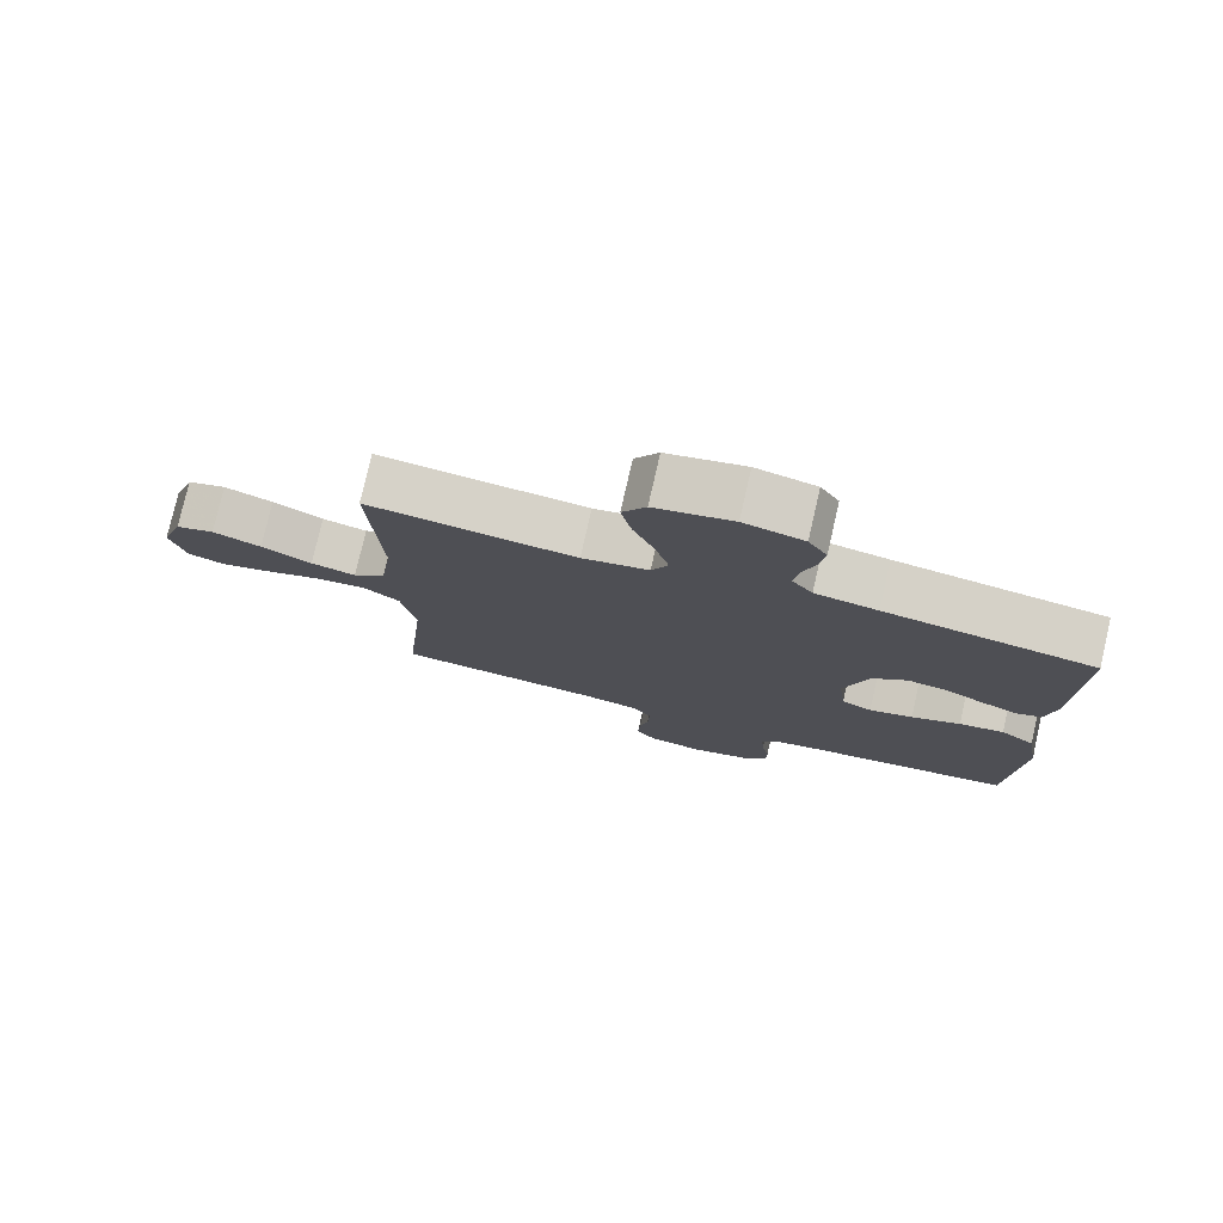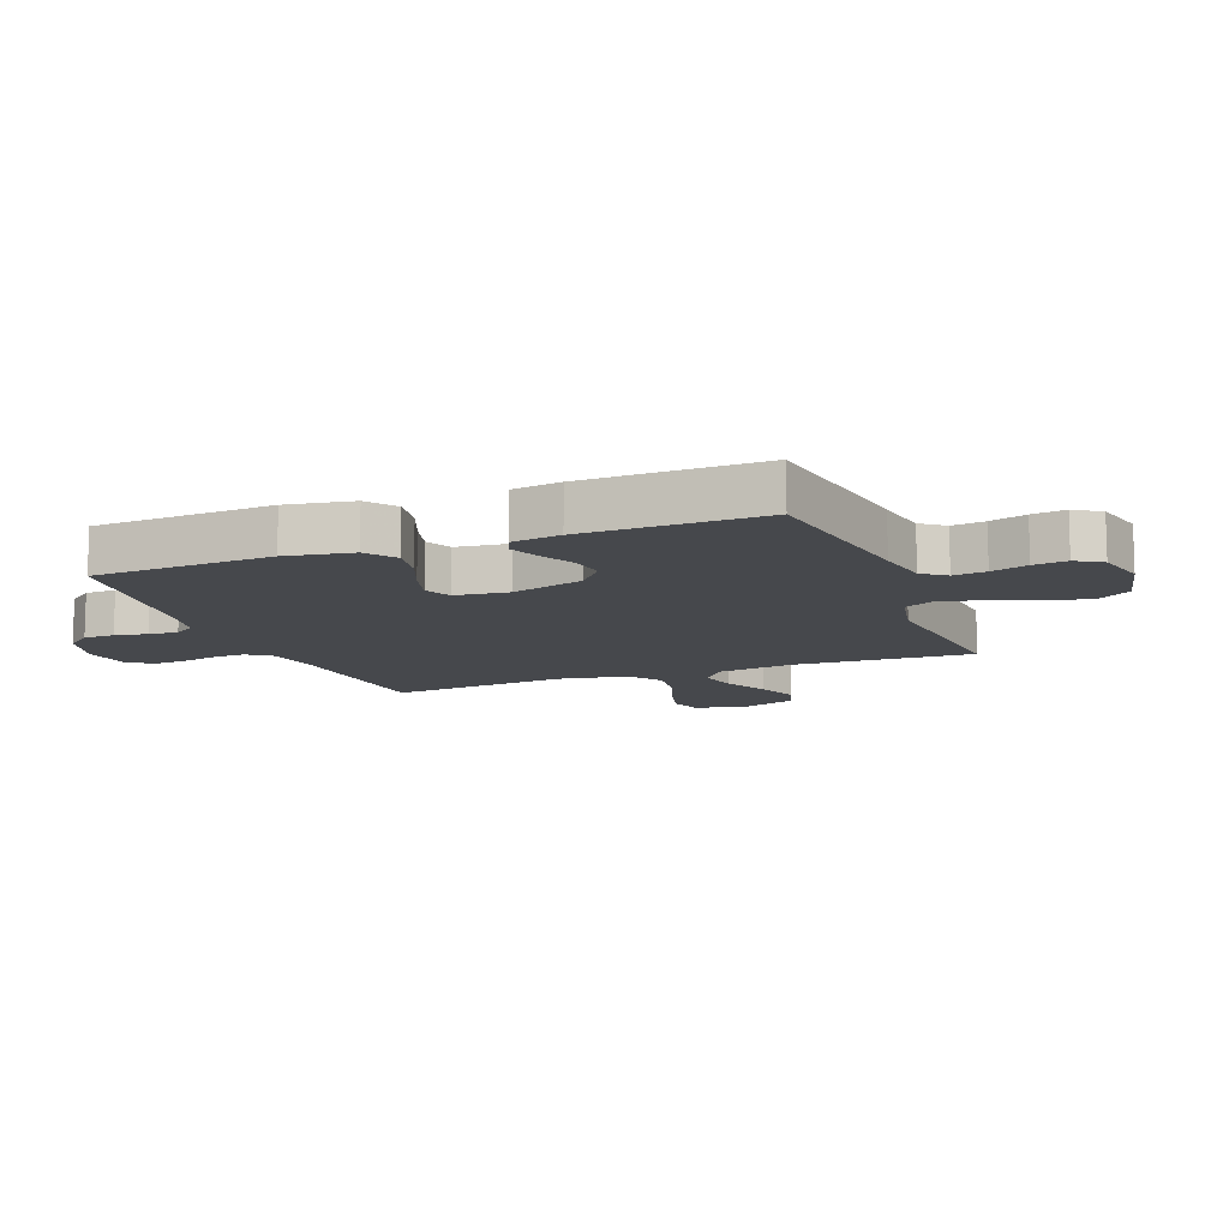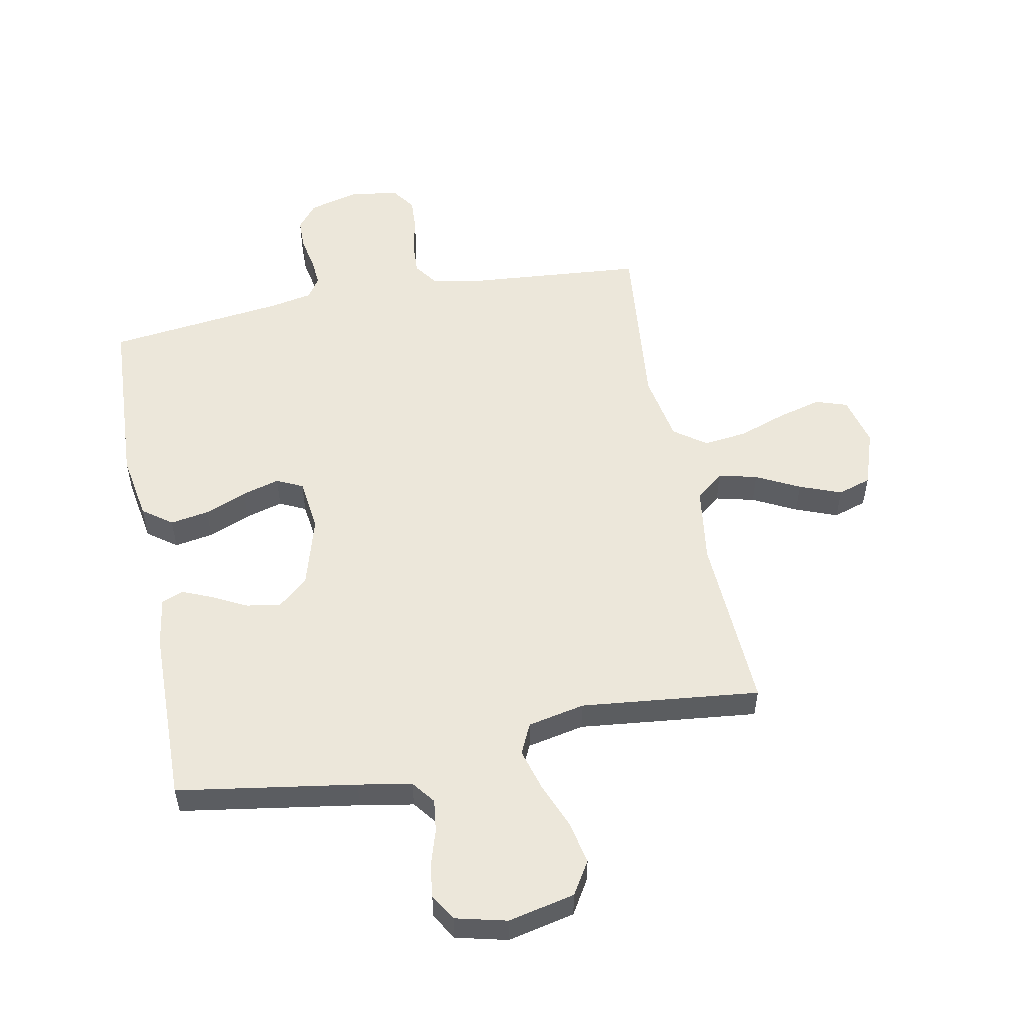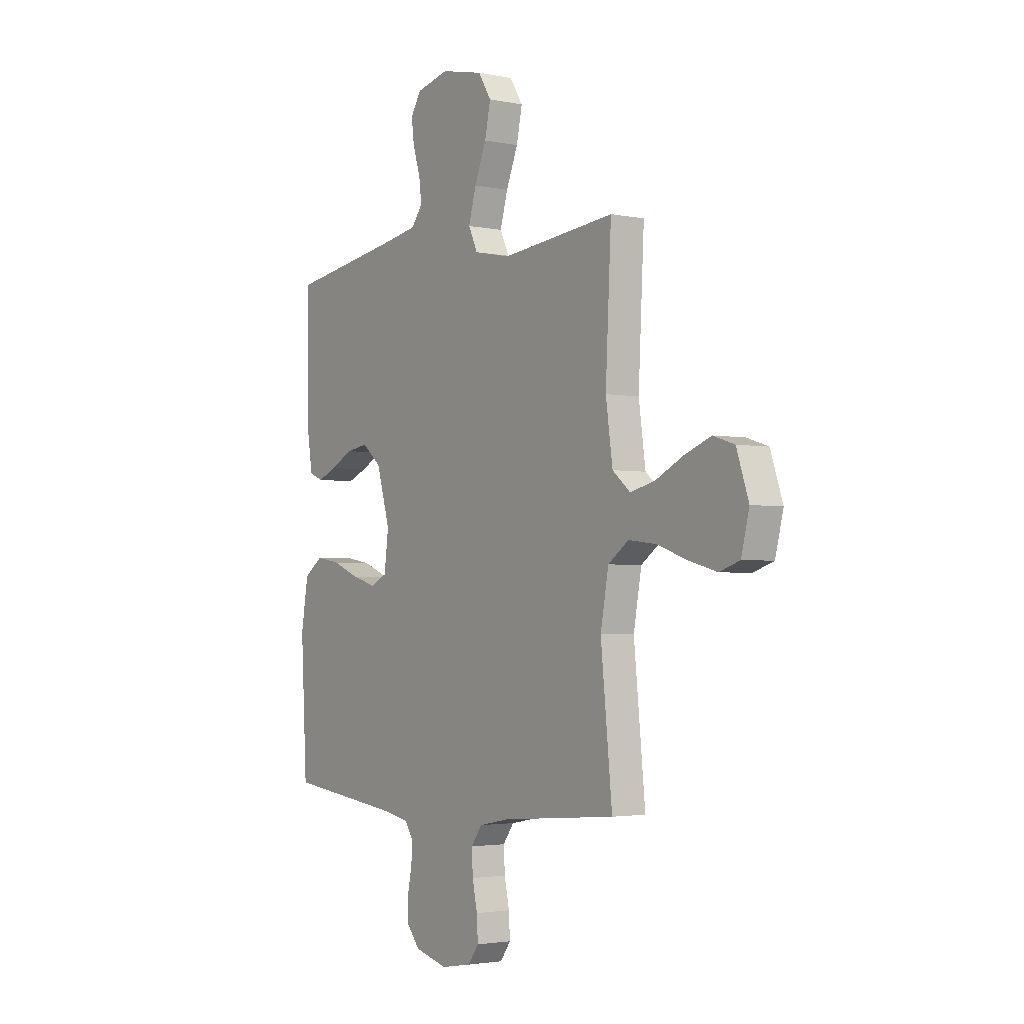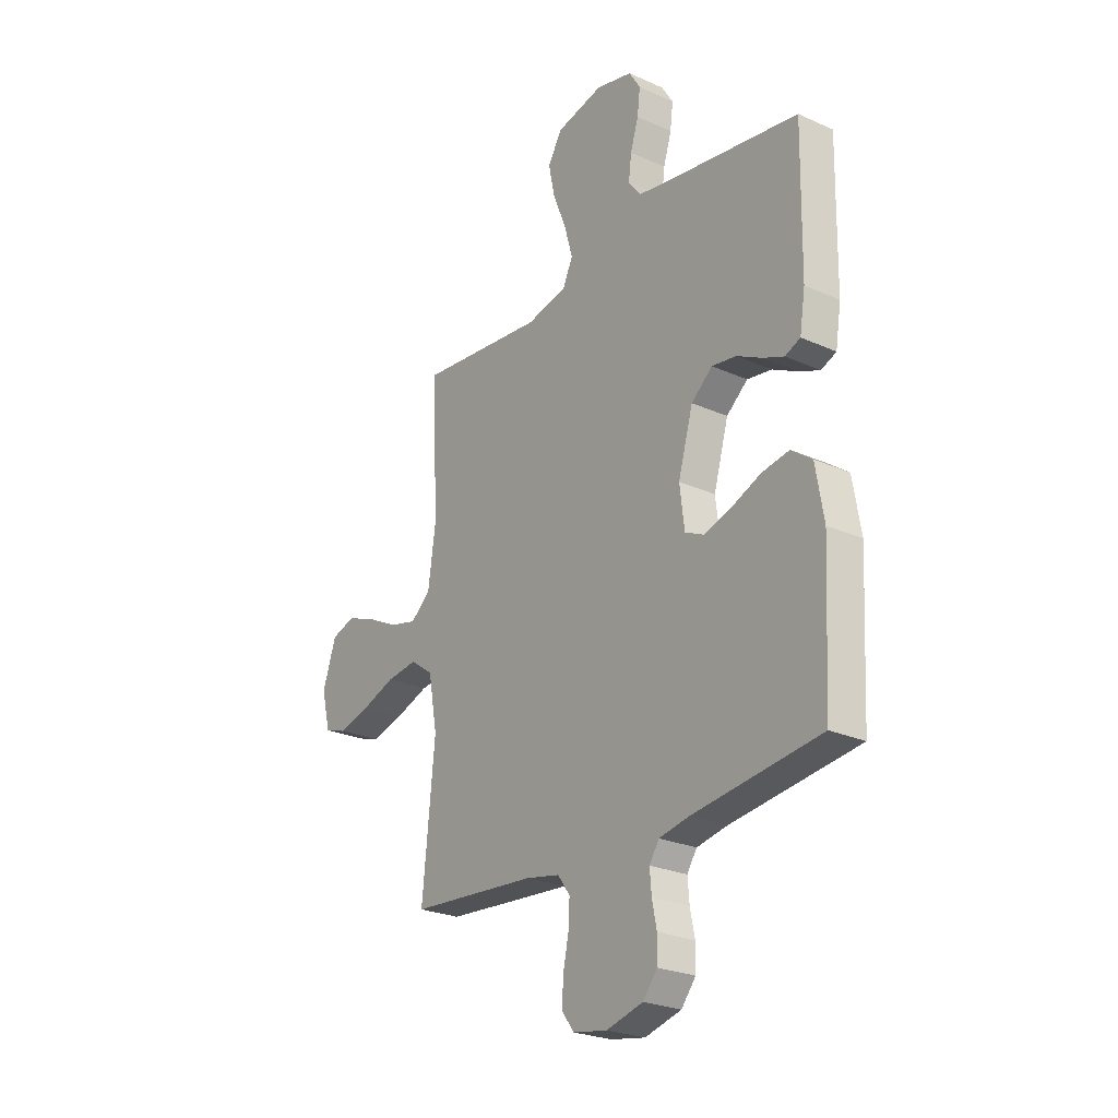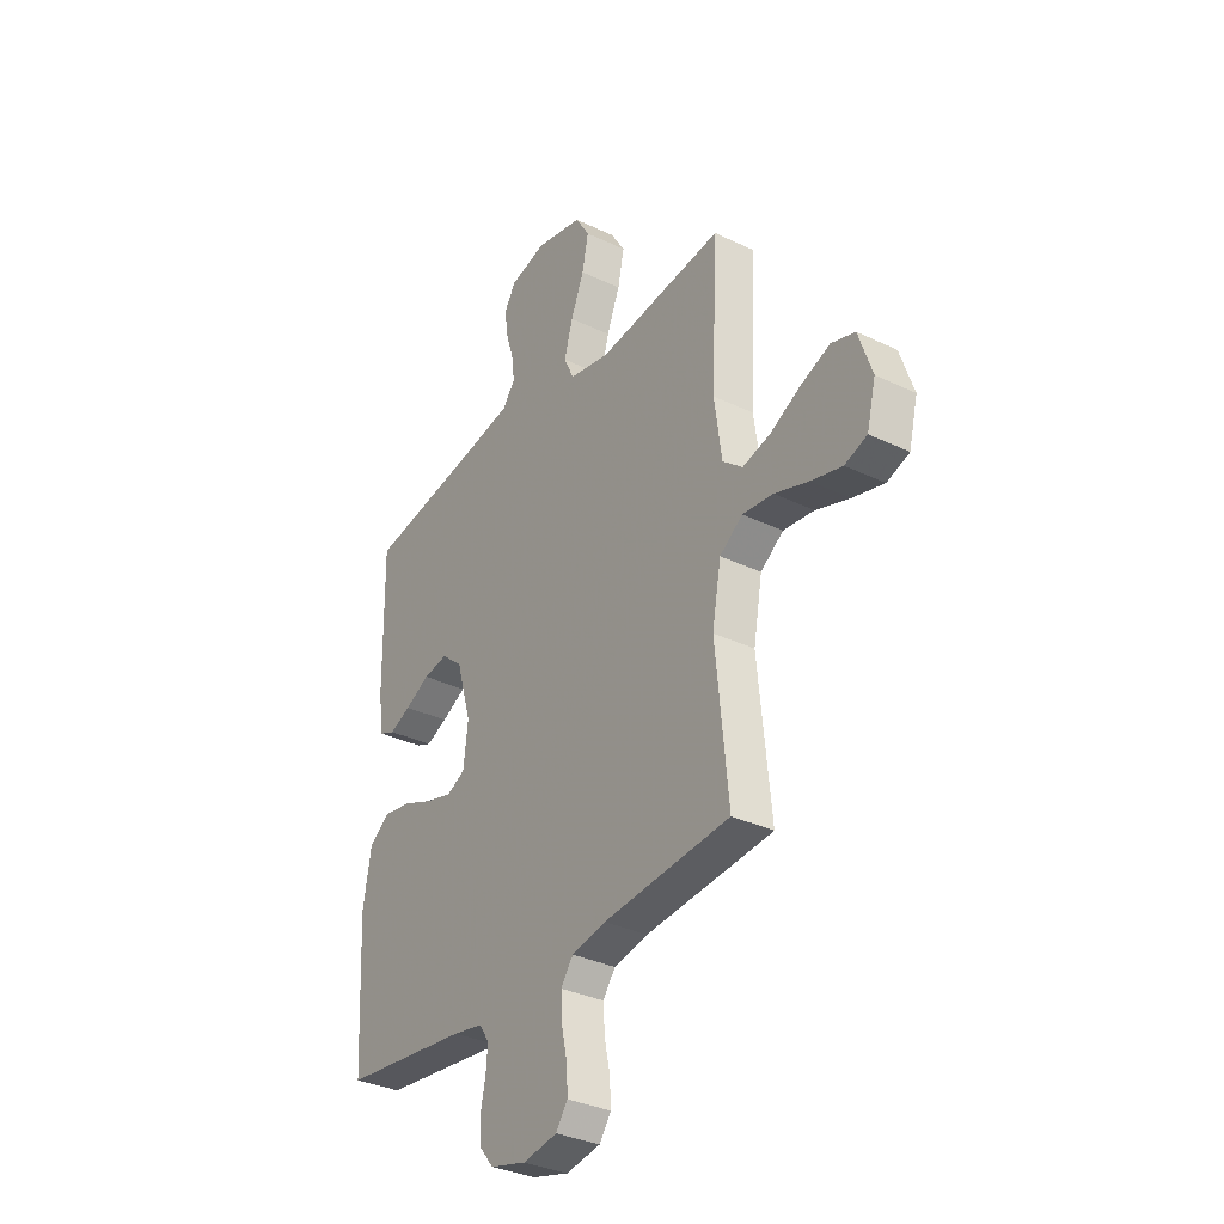
<metadata>
{"format":"obj","ext":"obj","renderer":"f3d","projection":"perspective","resolution":1024,"background":"white","views":[{"elev":77.6,"azim":-167.1,"up":"+Z"},{"elev":-11.5,"azim":-69.0,"up":"+Y"},{"elev":53.5,"azim":-11.0,"up":"+Y"},{"elev":-2.7,"azim":54.7,"up":"+Z"},{"elev":-25.1,"azim":-126.0,"up":"+Z"},{"elev":-33.5,"azim":56.7,"up":"+Z"}]}
</metadata>
<code>
v 0.5 0.07 0.5
v 0.485 0.07 0.2
v 0.503 0.07 0.072
v 0.55 0.07 0.033
v 0.615 0.07 0.049
v 0.688 0.07 0.086
v 0.758 0.07 0.113
v 0.814 0.07 0.095
v 0.846 0.07 0
v 0.825 0.07 -0.084
v 0.772 0.07 -0.102
v 0.698 0.07 -0.082
v 0.618 0.07 -0.054
v 0.545 0.07 -0.045
v 0.491 0.07 -0.084
v 0.47 0.07 -0.2
v 0.5 0.07 -0.5
v 0.2 0.07 -0.525
v 0.119 0.07 -0.541
v 0.09 0.07 -0.581
v 0.093 0.07 -0.637
v 0.106 0.07 -0.698
v 0.109 0.07 -0.753
v 0.081 0.07 -0.792
v 0 0.07 -0.806
v -0.086 0.07 -0.783
v -0.12 0.07 -0.741
v -0.121 0.07 -0.689
v -0.11 0.07 -0.635
v -0.106 0.07 -0.586
v -0.129 0.07 -0.551
v -0.2 0.07 -0.537
v -0.5 0.07 -0.5
v -0.516 0.07 -0.2
v -0.497 0.07 -0.088
v -0.448 0.07 -0.052
v -0.383 0.07 -0.063
v -0.312 0.07 -0.092
v -0.249 0.07 -0.11
v -0.205 0.07 -0.089
v -0.194 0.07 0
v -0.229 0.07 0.121
v -0.279 0.07 0.163
v -0.337 0.07 0.154
v -0.395 0.07 0.124
v -0.446 0.07 0.103
v -0.482 0.07 0.118
v -0.495 0.07 0.2
v -0.5 0.07 0.5
v -0.2 0.07 0.547
v -0.11 0.07 0.563
v -0.08 0.07 0.602
v -0.087 0.07 0.657
v -0.106 0.07 0.718
v -0.113 0.07 0.774
v -0.086 0.07 0.818
v 0 0.07 0.839
v 0.112 0.07 0.814
v 0.146 0.07 0.759
v 0.131 0.07 0.687
v 0.1 0.07 0.61
v 0.08 0.07 0.539
v 0.104 0.07 0.488
v 0.2 0.07 0.468
v 0.5 0 0.5
v 0.485 0 0.2
v 0.503 0 0.072
v 0.55 0 0.033
v 0.615 0 0.049
v 0.688 0 0.086
v 0.758 0 0.113
v 0.814 0 0.095
v 0.846 0 0
v 0.825 0 -0.084
v 0.772 0 -0.102
v 0.698 0 -0.082
v 0.618 0 -0.054
v 0.545 0 -0.045
v 0.491 0 -0.084
v 0.47 0 -0.2
v 0.5 0 -0.5
v 0.2 0 -0.525
v 0.119 0 -0.541
v 0.09 0 -0.581
v 0.093 0 -0.637
v 0.106 0 -0.698
v 0.109 0 -0.753
v 0.081 0 -0.792
v 0 0 -0.806
v -0.086 0 -0.783
v -0.12 0 -0.741
v -0.121 0 -0.689
v -0.11 0 -0.635
v -0.106 0 -0.586
v -0.129 0 -0.551
v -0.2 0 -0.537
v -0.5 0 -0.5
v -0.516 0 -0.2
v -0.497 0 -0.088
v -0.448 0 -0.052
v -0.383 0 -0.063
v -0.312 0 -0.092
v -0.249 0 -0.11
v -0.205 0 -0.089
v -0.194 0 0
v -0.229 0 0.121
v -0.279 0 0.163
v -0.337 0 0.154
v -0.395 0 0.124
v -0.446 0 0.103
v -0.482 0 0.118
v -0.495 0 0.2
v -0.5 0 0.5
v -0.2 0 0.547
v -0.11 0 0.563
v -0.08 0 0.602
v -0.087 0 0.657
v -0.106 0 0.718
v -0.113 0 0.774
v -0.086 0 0.818
v 0 0 0.839
v 0.112 0 0.814
v 0.146 0 0.759
v 0.131 0 0.687
v 0.1 0 0.61
v 0.08 0 0.539
v 0.104 0 0.488
v 0.2 0 0.468
f 59 60 61
f 58 59 61
f 57 58 61
f 56 57 61
f 55 56 61
f 54 55 61
f 53 54 61
f 52 53 61 62
f 51 52 62 63
f 48 49 50
f 47 48 50
f 46 47 50
f 45 46 50
f 44 45 50
f 50 51 63
f 44 50 63
f 43 44 63
f 36 37 38
f 35 36 38
f 34 35 38
f 33 34 38
f 32 33 38
f 31 32 38 39
f 30 31 39 40
f 27 28 29
f 26 27 29
f 25 26 29
f 24 25 29
f 23 24 29
f 22 23 29
f 21 22 29
f 20 21 29 30
f 30 40 41
f 20 30 41
f 19 20 41
f 16 17 18
f 19 41 42
f 18 19 42
f 16 18 42
f 15 16 42
f 11 12 13
f 10 11 13
f 9 10 13
f 8 9 13
f 7 8 13
f 6 7 13
f 5 6 13
f 4 5 13 14
f 64 1 2
f 64 2 3
f 63 64 3
f 43 63 3
f 15 42 43
f 14 15 43
f 4 14 43
f 3 4 43
f 125 124 123
f 125 123 122
f 125 122 121
f 125 121 120
f 125 120 119
f 125 119 118
f 125 118 117
f 126 125 117 116
f 127 126 116 115
f 114 113 112
f 114 112 111
f 114 111 110
f 114 110 109
f 114 109 108
f 127 115 114
f 127 114 108
f 127 108 107
f 102 101 100
f 102 100 99
f 102 99 98
f 102 98 97
f 102 97 96
f 103 102 96 95
f 104 103 95 94
f 93 92 91
f 93 91 90
f 93 90 89
f 93 89 88
f 93 88 87
f 93 87 86
f 93 86 85
f 94 93 85 84
f 105 104 94
f 105 94 84
f 105 84 83
f 82 81 80
f 106 105 83
f 106 83 82
f 106 82 80
f 106 80 79
f 77 76 75
f 77 75 74
f 77 74 73
f 77 73 72
f 77 72 71
f 77 71 70
f 77 70 69
f 78 77 69 68
f 66 65 128
f 67 66 128
f 67 128 127
f 67 127 107
f 107 106 79
f 107 79 78
f 107 78 68
f 107 68 67
f 1 65 66 2
f 2 66 67 3
f 3 67 68 4
f 4 68 69 5
f 5 69 70 6
f 6 70 71 7
f 7 71 72 8
f 8 72 73 9
f 9 73 74 10
f 10 74 75 11
f 11 75 76 12
f 12 76 77 13
f 13 77 78 14
f 14 78 79 15
f 15 79 80 16
f 16 80 81 17
f 17 81 82 18
f 18 82 83 19
f 19 83 84 20
f 20 84 85 21
f 21 85 86 22
f 22 86 87 23
f 23 87 88 24
f 24 88 89 25
f 25 89 90 26
f 26 90 91 27
f 27 91 92 28
f 28 92 93 29
f 29 93 94 30
f 30 94 95 31
f 31 95 96 32
f 32 96 97 33
f 33 97 98 34
f 34 98 99 35
f 35 99 100 36
f 36 100 101 37
f 37 101 102 38
f 38 102 103 39
f 39 103 104 40
f 40 104 105 41
f 41 105 106 42
f 42 106 107 43
f 43 107 108 44
f 44 108 109 45
f 45 109 110 46
f 46 110 111 47
f 47 111 112 48
f 48 112 113 49
f 49 113 114 50
f 50 114 115 51
f 51 115 116 52
f 52 116 117 53
f 53 117 118 54
f 54 118 119 55
f 55 119 120 56
f 56 120 121 57
f 57 121 122 58
f 58 122 123 59
f 59 123 124 60
f 60 124 125 61
f 61 125 126 62
f 62 126 127 63
f 63 127 128 64
f 64 128 65 1

</code>
